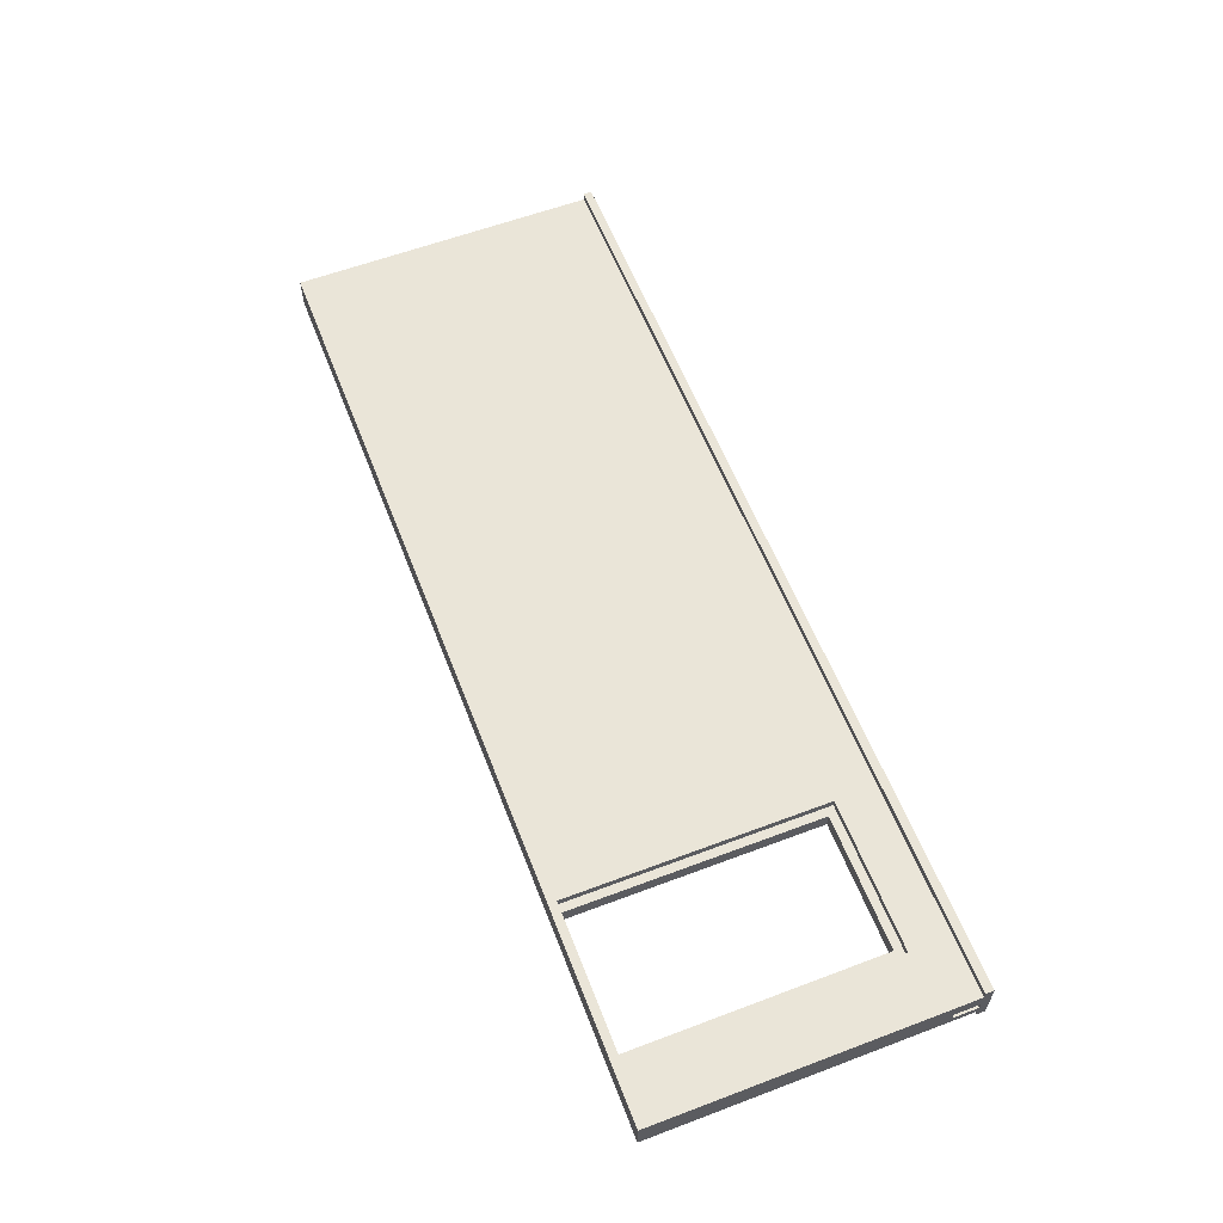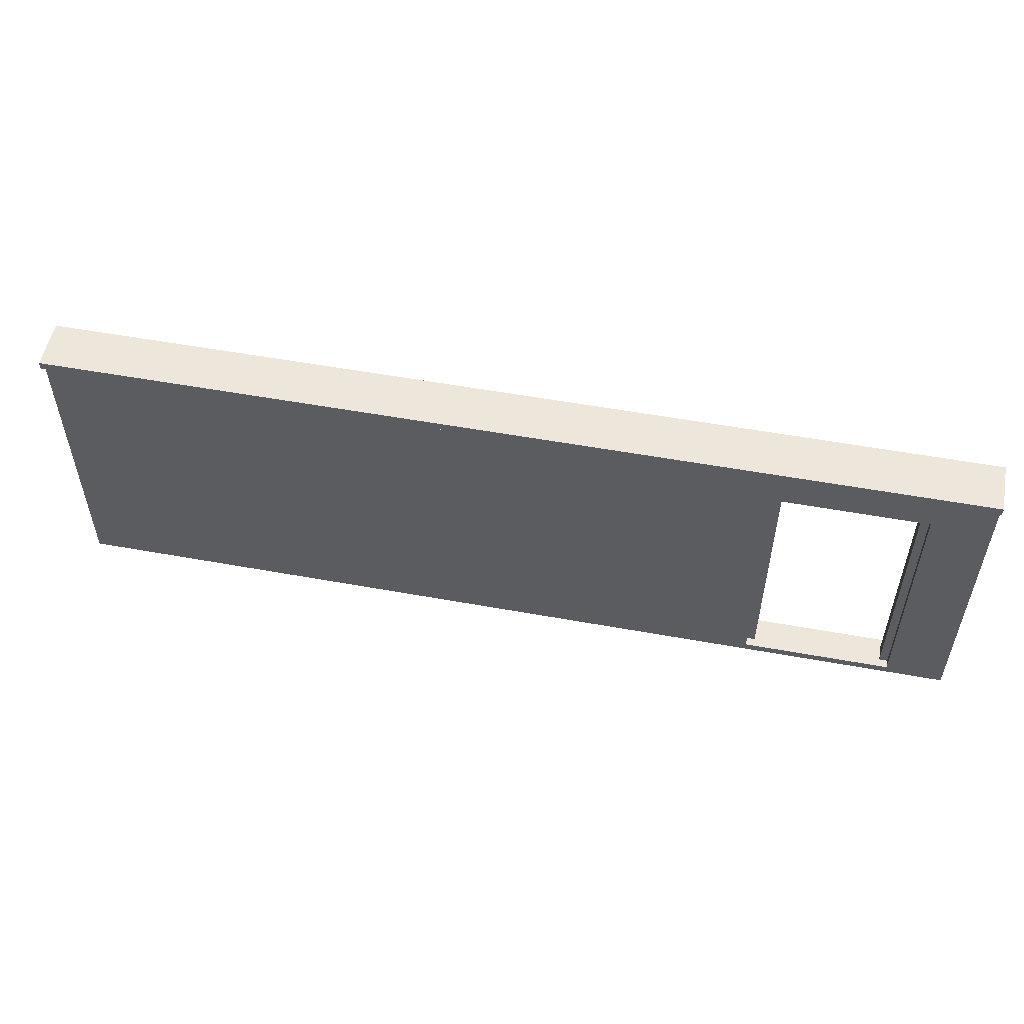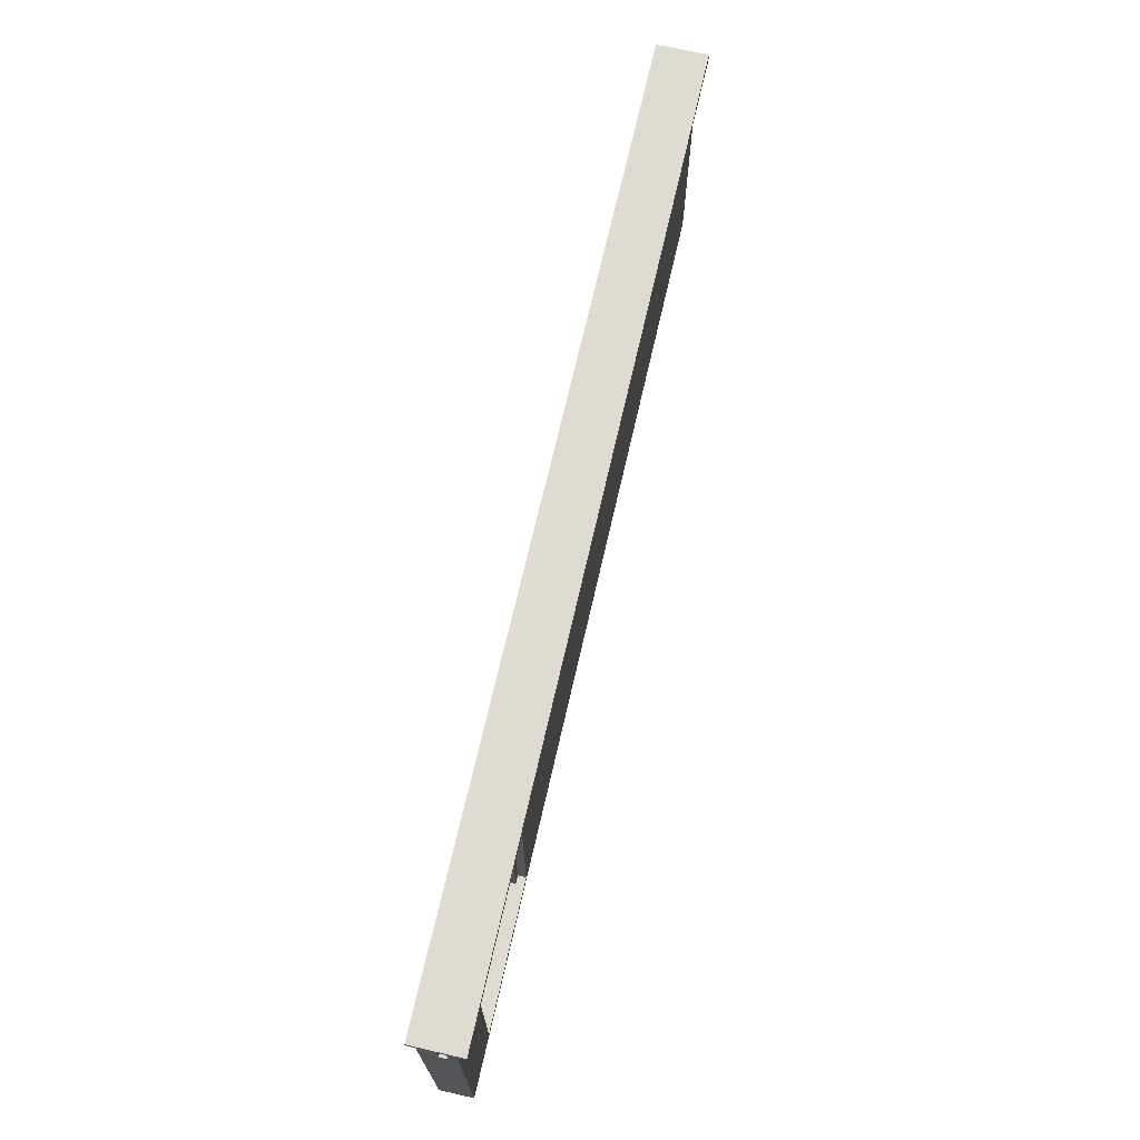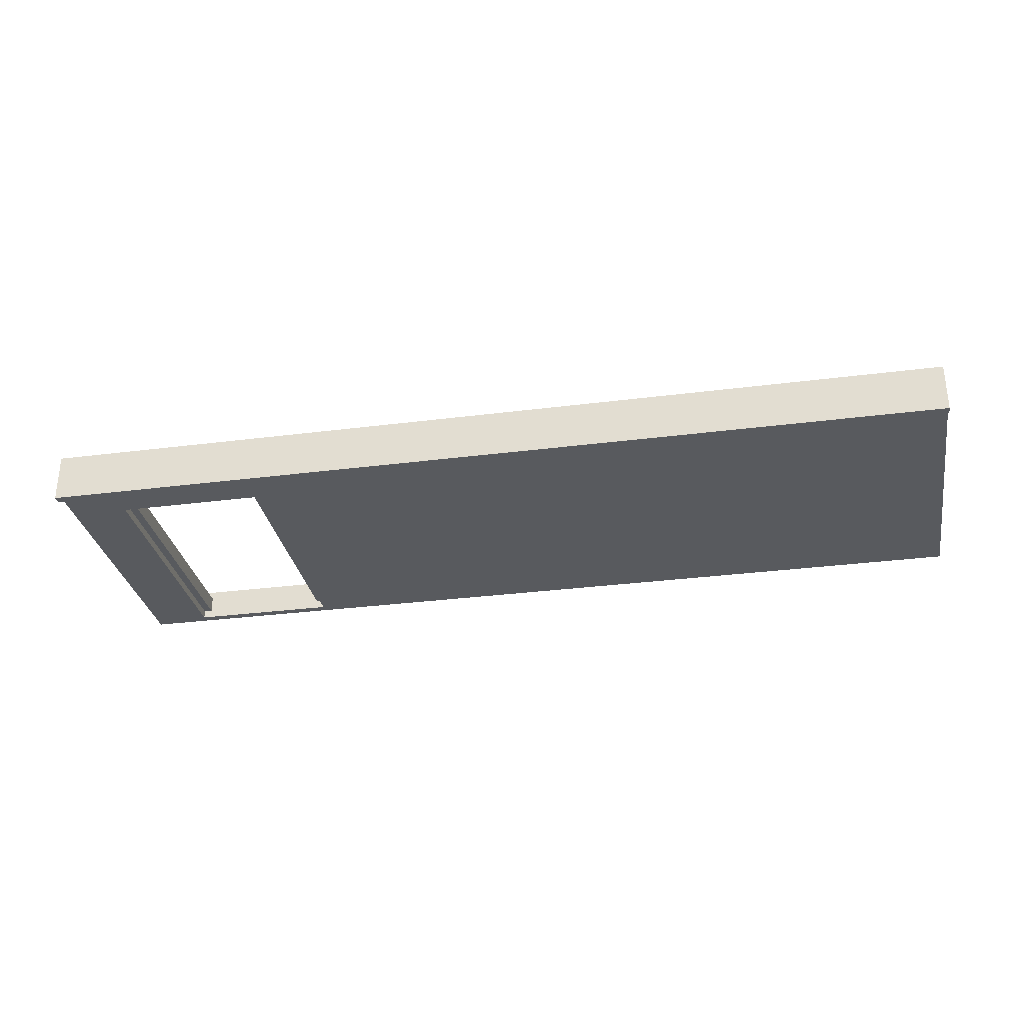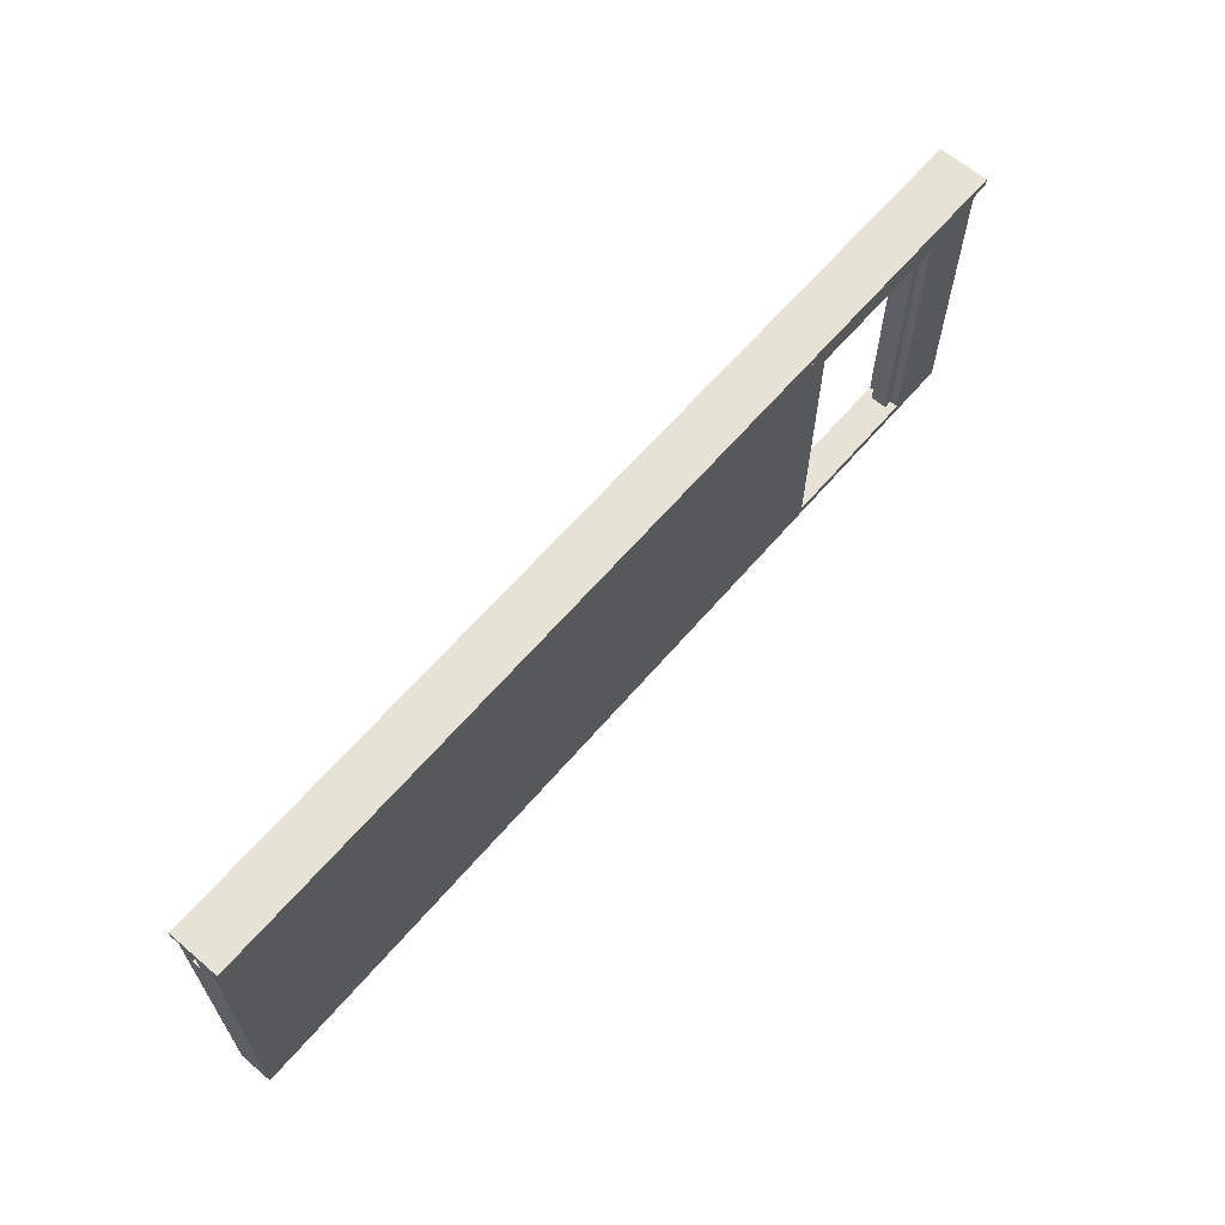
<metadata>
{"format":"obj","ext":"obj","renderer":"f3d","projection":"perspective","resolution":1024,"background":"white","views":[{"elev":59.5,"azim":68.8,"up":"+Z"},{"elev":53.7,"azim":11.0,"up":"+Y"},{"elev":70.0,"azim":102.9,"up":"+Y"},{"elev":-30.9,"azim":-169.5,"up":"+Z"},{"elev":63.7,"azim":-49.4,"up":"+Y"}]}
</metadata>
<code>
g modern:wall-grey-white
v -56 0 2
v -56 0 -2
v -56 1 2
v -56 1 1
v -56 1 -1
v -56 1 -2
v -56 3 -1
v -56 3 -2
v -56 34 -0
v -56 34 -1
v -56 36 2
v -56 36 1
v -56 36 -1
v -56 36 -2
v -56 37 3
v -56 37 2
v -56 37 1
v -56 37 -0
v -56 37 -1
v -56 37 -2
v -56 37 -3
v -56 38 3
v -56 38 -3
v -50 34 1
v -50 34 -0
v -50 35 1
v -50 35 -0
v -49 34 -0
v -49 34 -1
v -49 36 -1
v -49 37 -0
v -49 37 -1
v -38 34 1
v -38 34 -0
v -38 35 1
v -38 35 -0
v -37 34 -0
v -37 34 -1
v -37 36 -1
v -37 37 -0
v -37 37 -1
v -26 34 1
v -26 34 -0
v -26 35 1
v -26 35 -0
v -25 34 -0
v -25 34 -1
v -25 36 -1
v -25 37 -0
v -25 37 -1
v -5 32 -0
v -5 32 -1
v -5 33 -0
v -5 33 -1
v -3 32 -0
v -3 32 -1
v -3 33 -0
v -3 33 -1
v 40 34 1
v 40 34 -0
v 40 36 1
v 40 37 1
v 40 37 -0
v 48 1 1
v 48 1 -1
v 48 31 1
v 48 31 -1
v 49 1 2
v 49 1 1
v 49 1 -1
v 49 1 -2
v 49 32 2
v 49 32 1
v 49 32 -1
v 49 32 -2
v 50 34 1
v 50 34 -1
v 50 35 1
v 50 35 -1
v -51 34 1
v -51 34 -0
v -51 35 1
v -51 35 -0
v -47 34 -0
v -47 34 -1
v -47 36 -1
v -47 37 -0
v -47 37 -1
v -39 34 1
v -39 34 -0
v -39 35 1
v -39 35 -0
v -35 34 -0
v -35 34 -1
v -35 36 -1
v -35 37 -0
v -35 37 -1
v -27 34 1
v -27 34 -0
v -27 35 1
v -27 35 -0
v -6 32 -0
v -6 32 -1
v -6 33 -0
v -6 33 -1
v -4 32 -0
v -4 32 -1
v -4 33 -0
v -4 33 -1
v 31 1 2
v 31 1 1
v 31 1 -1
v 31 1 -2
v 31 32 2
v 31 32 1
v 31 32 -1
v 31 32 -2
v 32 1 1
v 32 1 -1
v 32 31 1
v 32 31 -1
v 39 34 1
v 39 34 -0
v 39 36 1
v 39 37 1
v 39 37 -0
v 49 34 1
v 49 34 -1
v 49 35 1
v 49 35 -1
v 53 34 -0
v 53 34 -1
v 53 36 -1
v 53 37 -0
v 53 37 -1
v 56 0 2
v 56 0 -2
v 56 1 2
v 56 1 1
v 56 1 -1
v 56 1 -2
v 56 3 -1
v 56 3 -2
v 56 34 -0
v 56 34 -1
v 56 36 2
v 56 36 1
v 56 36 -1
v 56 36 -2
v 56 37 3
v 56 37 2
v 56 37 1
v 56 37 -0
v 56 37 -1
v 56 37 -2
v 56 37 -3
v 56 38 3
v 56 38 -3
v -56 37 3
v -56 38 3
v 56 37 3
v 56 38 3
v -56 0 2
v -56 1 2
v -56 36 2
v -56 37 2
v -16 0 2
v -16 1 2
v 30 0 2
v 30 33 2
v 31 1 2
v 31 32 2
v 49 1 2
v 49 32 2
v 50 0 2
v 50 1 2
v 50 33 2
v 56 0 2
v 56 1 2
v 56 36 2
v 56 37 2
v 31 1 1
v 31 32 1
v 32 1 1
v 32 31 1
v 48 1 1
v 48 31 1
v 49 1 1
v 49 32 1
v 39 34 -0
v 39 37 -0
v 40 34 -0
v 40 37 -0
v -56 34 -1
v -56 36 -1
v -56 37 -1
v -49 34 -1
v -49 36 -1
v -49 37 -1
v -47 34 -1
v -47 36 -1
v -47 37 -1
v -37 34 -1
v -37 36 -1
v -37 37 -1
v -35 34 -1
v -35 36 -1
v -35 37 -1
v -25 34 -1
v -25 36 -1
v -25 37 -1
v -6 32 -1
v -6 33 -1
v -5 32 -1
v -5 33 -1
v -4 32 -1
v -4 33 -1
v -3 32 -1
v -3 33 -1
v 49 34 -1
v 49 35 -1
v 50 34 -1
v 50 35 -1
v 53 34 -1
v 53 36 -1
v 53 37 -1
v 56 34 -1
v 56 36 -1
v 56 37 -1
v -51 34 1
v -51 35 1
v -50 34 1
v -50 35 1
v -39 34 1
v -39 35 1
v -38 34 1
v -38 35 1
v -27 34 1
v -27 35 1
v -26 34 1
v -26 35 1
v 39 34 1
v 39 36 1
v 39 37 1
v 40 34 1
v 40 36 1
v 40 37 1
v 49 34 1
v 49 35 1
v 50 34 1
v 50 35 1
v -56 34 -0
v -56 37 -0
v -51 34 -0
v -51 35 -0
v -50 34 -0
v -50 35 -0
v -49 34 -0
v -49 37 -0
v -47 34 -0
v -47 37 -0
v -39 34 -0
v -39 35 -0
v -38 34 -0
v -38 35 -0
v -37 34 -0
v -37 37 -0
v -35 34 -0
v -35 37 -0
v -27 34 -0
v -27 35 -0
v -26 34 -0
v -26 35 -0
v -25 34 -0
v -25 37 -0
v -6 32 -0
v -6 33 -0
v -5 32 -0
v -5 33 -0
v -4 32 -0
v -4 33 -0
v -3 32 -0
v -3 33 -0
v 53 34 -0
v 53 37 -0
v 56 34 -0
v 56 37 -0
v 31 1 -1
v 31 32 -1
v 32 1 -1
v 32 31 -1
v 48 1 -1
v 48 31 -1
v 49 1 -1
v 49 32 -1
v -56 0 -2
v -56 1 -2
v -56 3 -2
v -56 36 -2
v -56 37 -2
v -17 1 -2
v -17 3 -2
v -17 36 -2
v -17 37 -2
v -15 1 -2
v -15 3 -2
v -15 36 -2
v -15 37 -2
v 30 1 -2
v 30 3 -2
v 30 33 -2
v 31 0 -2
v 31 1 -2
v 31 32 -2
v 49 0 -2
v 49 1 -2
v 49 32 -2
v 50 1 -2
v 50 3 -2
v 50 33 -2
v 56 0 -2
v 56 1 -2
v 56 3 -2
v 56 36 -2
v 56 37 -2
v -56 37 -3
v -56 38 -3
v 56 37 -3
v 56 38 -3
v -56 0 2
v -16 0 2
v 30 0 2
v 50 0 2
v 56 0 2
v -16 0 1
v 30 0 1
v 32 0 1
v 48 0 1
v 50 0 1
v 31 0 -1
v 32 0 -1
v 48 0 -1
v 49 0 -1
v -56 0 -2
v 31 0 -2
v 49 0 -2
v 56 0 -2
v 32 31 1
v 48 31 1
v 32 31 -1
v 48 31 -1
v 31 32 2
v 49 32 2
v 31 32 1
v 49 32 1
v 31 32 -1
v 49 32 -1
v 31 32 -2
v 49 32 -2
v -6 33 -0
v -5 33 -0
v -4 33 -0
v -3 33 -0
v -6 33 -1
v -5 33 -1
v -4 33 -1
v -3 33 -1
v -51 35 1
v -50 35 1
v -39 35 1
v -38 35 1
v -27 35 1
v -26 35 1
v 49 35 1
v 50 35 1
v -51 35 -0
v -50 35 -0
v -39 35 -0
v -38 35 -0
v -27 35 -0
v -26 35 -0
v 49 35 -1
v 50 35 -1
v -56 37 3
v 56 37 3
v -56 37 2
v 56 37 2
v 39 37 1
v 40 37 1
v -56 37 -0
v -49 37 -0
v -47 37 -0
v -37 37 -0
v -35 37 -0
v -25 37 -0
v 39 37 -0
v 40 37 -0
v 53 37 -0
v 56 37 -0
v -56 37 -1
v -49 37 -1
v -47 37 -1
v -37 37 -1
v -35 37 -1
v -25 37 -1
v 53 37 -1
v 56 37 -1
v -56 37 -2
v -17 37 -2
v -15 37 -2
v 56 37 -2
v -56 37 -3
v 56 37 -3
v 31 1 2
v 49 1 2
v 31 1 1
v 32 1 1
v 48 1 1
v 49 1 1
v 31 1 -1
v 32 1 -1
v 48 1 -1
v 49 1 -1
v 31 1 -2
v 49 1 -2
v -6 32 -0
v -5 32 -0
v -4 32 -0
v -3 32 -0
v -6 32 -1
v -5 32 -1
v -4 32 -1
v -3 32 -1
v -51 34 1
v -50 34 1
v -39 34 1
v -38 34 1
v -27 34 1
v -26 34 1
v 39 34 1
v 40 34 1
v 49 34 1
v 50 34 1
v -56 34 -0
v -51 34 -0
v -50 34 -0
v -49 34 -0
v -47 34 -0
v -39 34 -0
v -38 34 -0
v -37 34 -0
v -35 34 -0
v -27 34 -0
v -26 34 -0
v -25 34 -0
v 39 34 -0
v 40 34 -0
v 53 34 -0
v 56 34 -0
v -56 34 -1
v -49 34 -1
v -47 34 -1
v -37 34 -1
v -35 34 -1
v -25 34 -1
v 49 34 -1
v 50 34 -1
v 53 34 -1
v 56 34 -1
v -56 38 3
v 56 38 3
v -56 38 -3
v 56 38 -3
f 3 2 1
f 4 2 3
f 5 2 4
f 6 2 5
f 7 5 4
f 7 6 5
f 8 6 7
f 9 7 4
f 9 8 7
f 10 8 9
f 11 4 3
f 12 9 4
f 12 4 11
f 13 8 10
f 14 8 13
f 16 12 11
f 17 9 12
f 17 12 16
f 18 9 17
f 19 14 13
f 20 14 19
f 22 16 15
f 22 21 20
f 22 17 16
f 22 20 19
f 22 18 17
f 22 19 18
f 23 21 22
f 26 25 24
f 27 25 26
f 30 29 28
f 31 30 28
f 32 30 31
f 35 34 33
f 36 34 35
f 39 38 37
f 40 39 37
f 41 39 40
f 44 43 42
f 45 43 44
f 48 47 46
f 49 48 46
f 50 48 49
f 53 52 51
f 54 52 53
f 57 56 55
f 58 56 57
f 61 60 59
f 62 60 61
f 63 60 62
f 66 65 64
f 67 65 66
f 72 69 68
f 73 69 72
f 74 71 70
f 75 71 74
f 78 77 76
f 79 77 78
f 80 81 82
f 82 81 83
f 84 85 86
f 84 86 87
f 87 86 88
f 89 90 91
f 91 90 92
f 93 94 95
f 93 95 96
f 96 95 97
f 98 99 100
f 100 99 101
f 102 103 104
f 104 103 105
f 106 107 108
f 108 107 109
f 110 111 114
f 114 111 115
f 112 113 116
f 116 113 117
f 118 119 120
f 120 119 121
f 122 123 124
f 124 123 125
f 125 123 126
f 127 128 129
f 129 128 130
f 131 132 133
f 131 133 134
f 134 133 135
f 136 137 138
f 138 137 139
f 139 137 140
f 140 137 141
f 139 140 142
f 140 141 142
f 142 141 143
f 139 142 144
f 142 143 144
f 144 143 145
f 138 139 146
f 139 144 147
f 146 139 147
f 145 143 148
f 148 143 149
f 146 147 151
f 147 144 152
f 151 147 152
f 152 144 153
f 148 149 154
f 154 149 155
f 150 151 157
f 155 156 157
f 151 152 157
f 154 155 157
f 152 153 157
f 153 154 157
f 157 156 158
f 161 160 159
f 162 160 161
f 167 164 163
f 168 165 164
f 168 164 167
f 169 168 167
f 170 165 168
f 170 168 169
f 171 170 169
f 172 170 171
f 173 171 169
f 174 170 172
f 175 173 169
f 175 174 173
f 176 174 175
f 177 165 170
f 177 174 176
f 177 170 174
f 178 176 175
f 179 177 176
f 179 176 178
f 180 166 165
f 180 177 179
f 180 165 177
f 181 166 180
f 184 183 182
f 185 183 184
f 187 183 185
f 188 187 186
f 189 183 187
f 189 187 188
f 192 191 190
f 193 191 192
f 197 195 194
f 198 196 195
f 198 195 197
f 199 196 198
f 203 201 200
f 204 202 201
f 204 201 203
f 205 202 204
f 209 207 206
f 210 208 207
f 210 207 209
f 211 208 210
f 214 213 212
f 215 213 214
f 218 217 216
f 219 217 218
f 222 221 220
f 223 221 222
f 227 225 224
f 228 226 225
f 228 225 227
f 229 226 228
f 230 231 232
f 232 231 233
f 234 235 236
f 236 235 237
f 238 239 240
f 240 239 241
f 242 243 245
f 243 244 246
f 245 243 246
f 246 244 247
f 248 249 250
f 250 249 251
f 252 253 254
f 254 253 255
f 255 253 257
f 256 257 258
f 257 253 259
f 258 257 259
f 260 261 262
f 262 261 263
f 263 261 265
f 264 265 266
f 265 261 267
f 266 265 267
f 268 269 270
f 270 269 271
f 271 269 273
f 272 273 274
f 273 269 275
f 274 273 275
f 276 277 278
f 278 277 279
f 280 281 282
f 282 281 283
f 284 285 286
f 286 285 287
f 288 289 290
f 290 289 291
f 291 289 293
f 292 293 294
f 293 289 295
f 294 293 295
f 296 297 301
f 297 298 301
f 298 299 302
f 301 298 302
f 299 300 303
f 302 299 303
f 303 300 304
f 301 302 305
f 296 301 305
f 302 303 306
f 305 302 306
f 303 304 307
f 306 303 307
f 307 304 308
f 305 306 309
f 296 305 309
f 306 307 310
f 309 306 310
f 310 307 311
f 296 309 312
f 309 310 313
f 312 309 313
f 310 311 313
f 313 311 314
f 312 313 315
f 315 313 316
f 314 311 317
f 315 316 318
f 316 317 318
f 318 317 319
f 311 307 320
f 319 317 320
f 317 311 320
f 315 318 321
f 318 319 322
f 321 318 322
f 319 320 323
f 322 319 323
f 307 308 324
f 323 320 324
f 320 307 324
f 324 308 325
f 326 327 328
f 328 327 329
f 335 331 330
f 335 332 331
f 336 333 332
f 336 332 335
f 337 333 336
f 338 333 337
f 339 334 333
f 339 333 338
f 340 336 335
f 340 337 336
f 341 338 337
f 341 337 340
f 342 339 338
f 342 338 341
f 343 339 342
f 344 340 335
f 344 335 330
f 345 343 342
f 345 340 344
f 345 341 340
f 345 342 341
f 346 339 343
f 346 343 345
f 347 334 339
f 347 339 346
f 350 349 348
f 351 349 350
f 354 353 352
f 355 353 354
f 358 357 356
f 359 357 358
f 364 361 360
f 365 361 364
f 366 363 362
f 367 363 366
f 376 369 368
f 377 369 376
f 378 371 370
f 379 371 378
f 380 373 372
f 381 373 380
f 382 375 374
f 383 375 382
f 386 385 384
f 387 385 386
f 396 389 388
f 397 389 396
f 400 391 390
f 401 391 400
f 402 393 392
f 403 393 402
f 404 395 394
f 405 395 404
f 406 399 398
f 407 399 406
f 412 409 408
f 412 411 410
f 412 410 409
f 413 411 412
f 414 415 416
f 416 415 417
f 417 415 418
f 418 415 419
f 417 418 421
f 421 418 422
f 420 421 424
f 422 423 424
f 421 422 424
f 424 423 425
f 426 427 430
f 430 427 431
f 428 429 432
f 432 429 433
f 434 435 445
f 445 435 446
f 436 437 449
f 449 437 450
f 438 439 453
f 453 439 454
f 440 441 456
f 456 441 457
f 446 447 460
f 444 445 460
f 445 446 460
f 460 447 461
f 450 451 462
f 448 449 462
f 449 450 462
f 462 451 463
f 454 455 464
f 453 454 464
f 452 453 464
f 464 455 465
f 442 443 466
f 466 443 467
f 458 459 468
f 468 459 469
f 470 471 472
f 472 471 473

</code>
